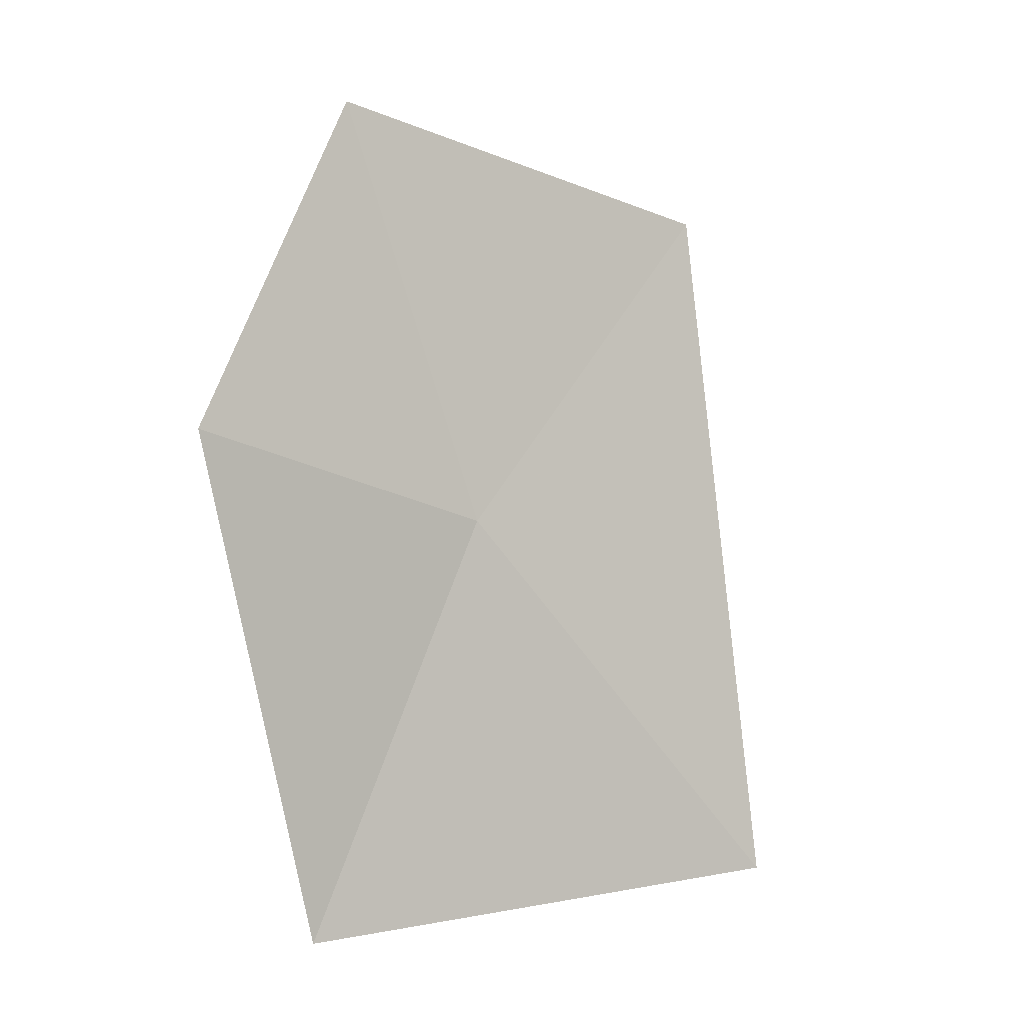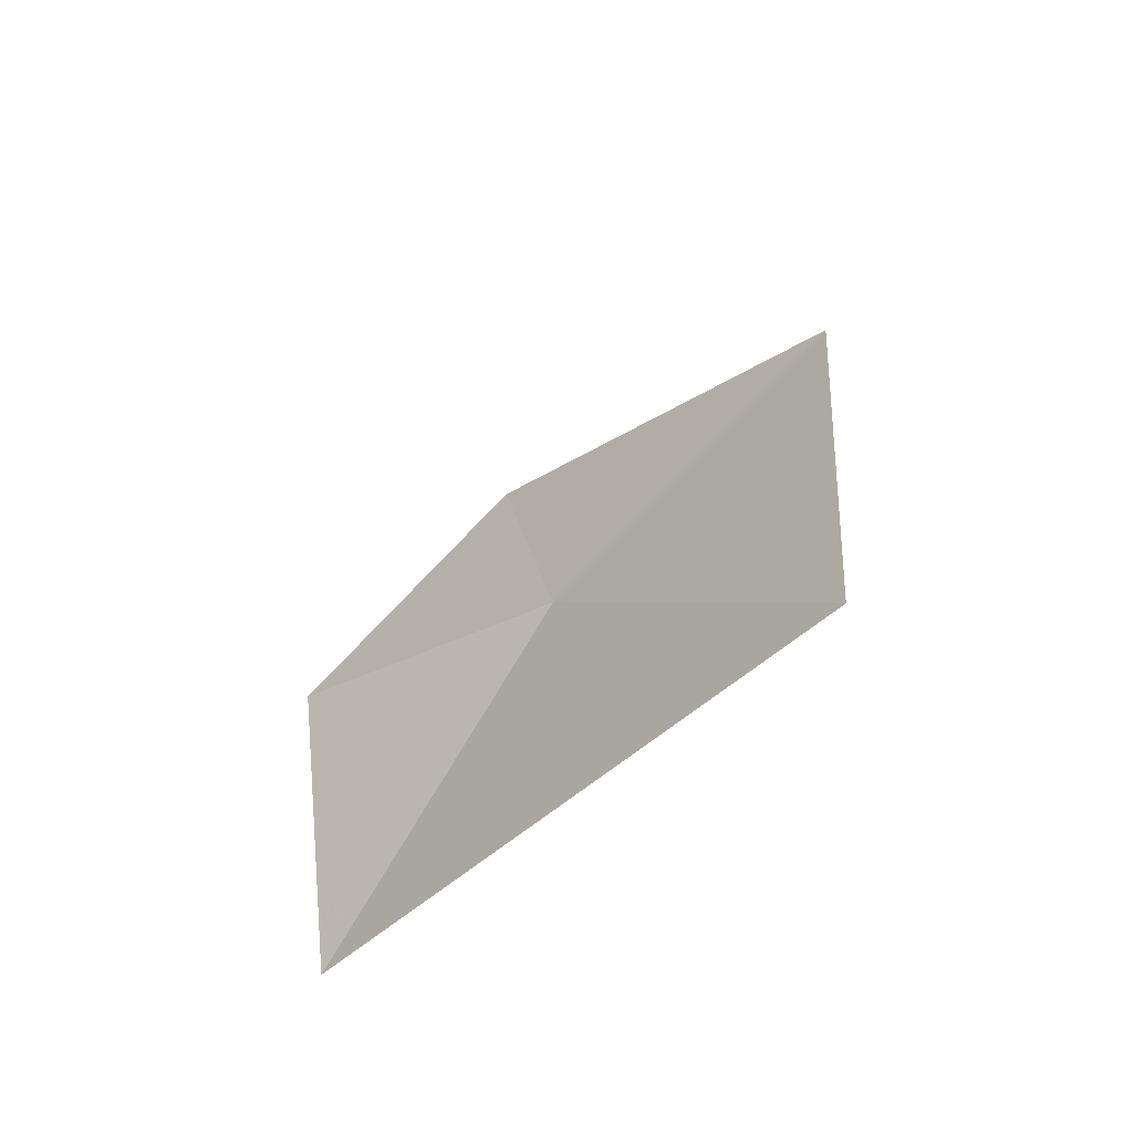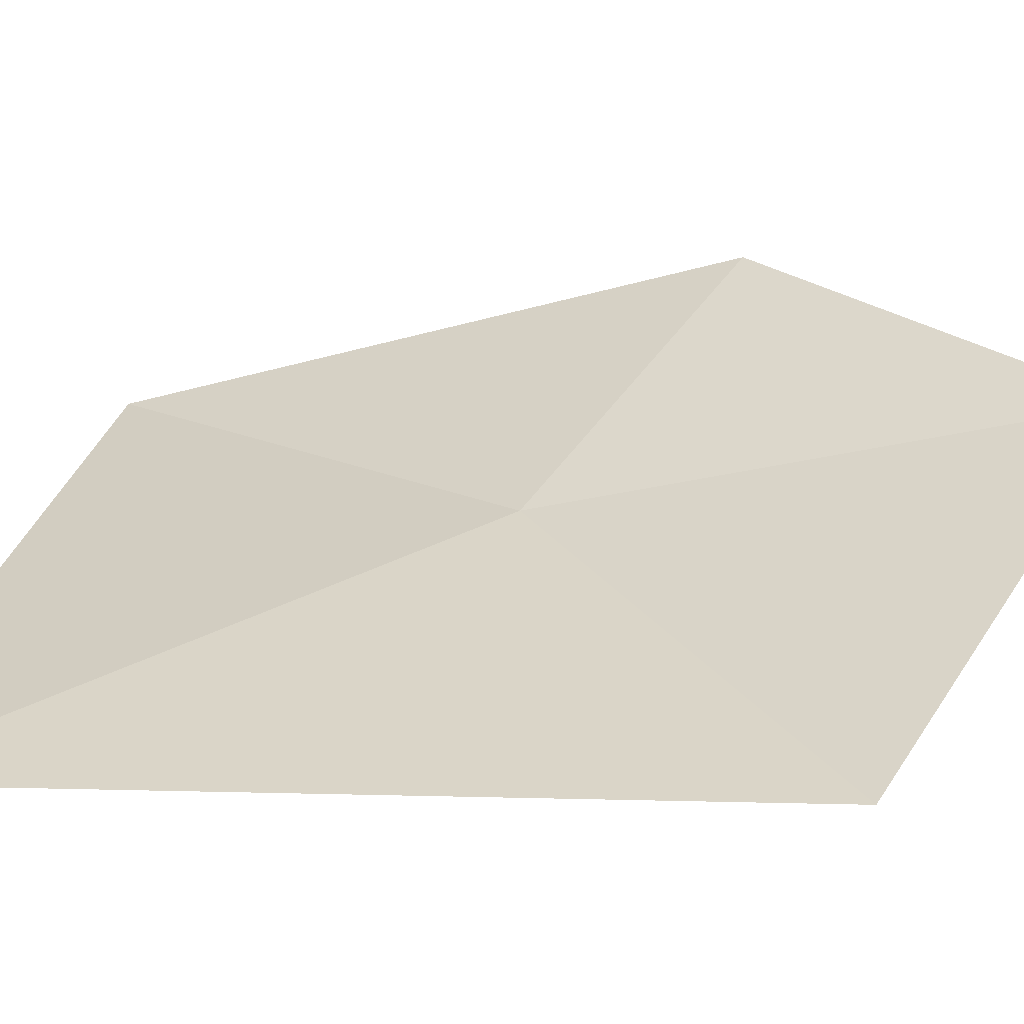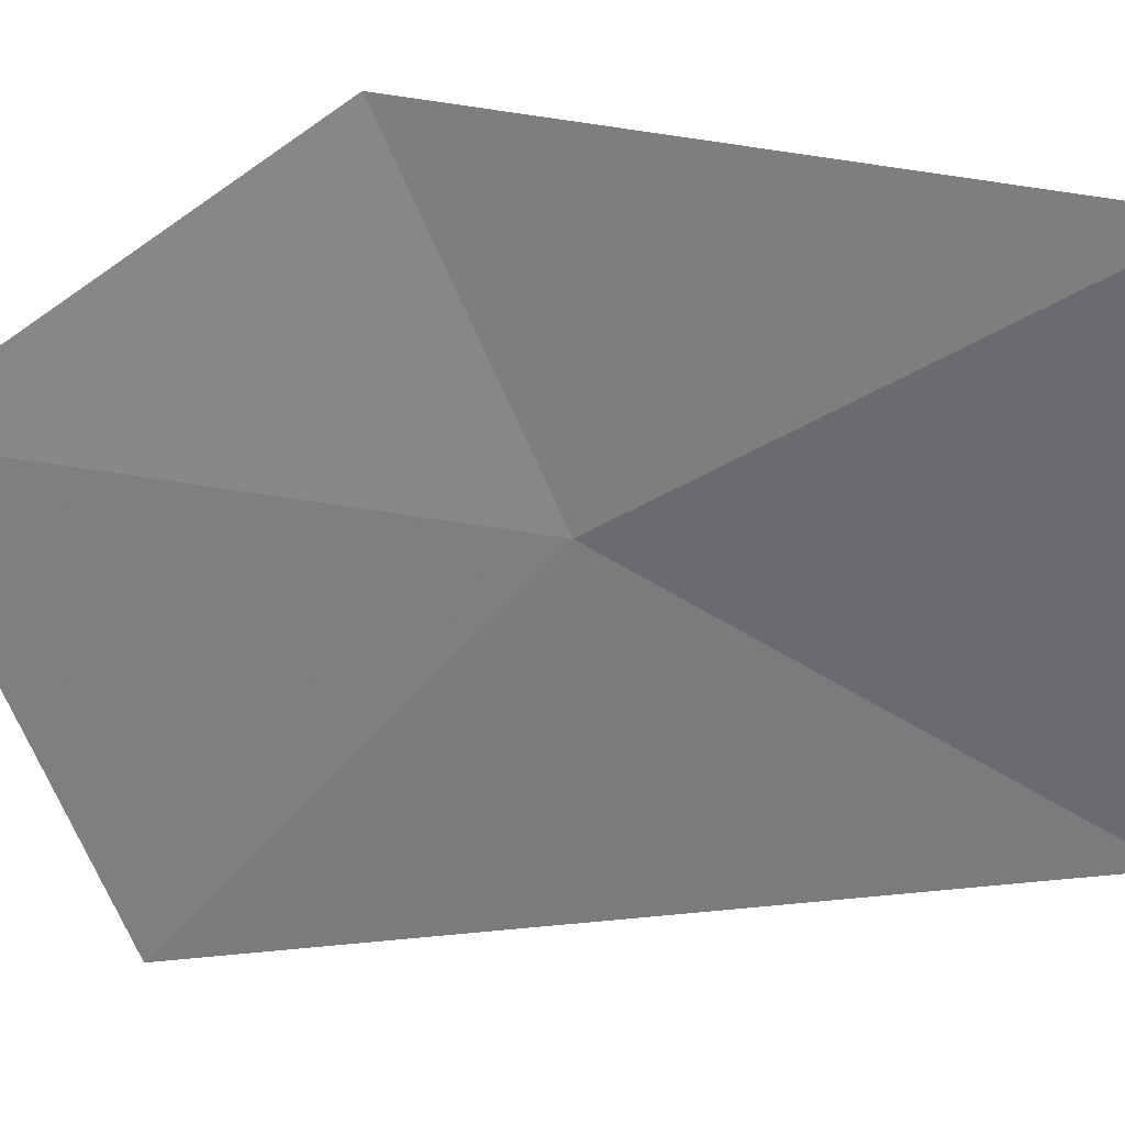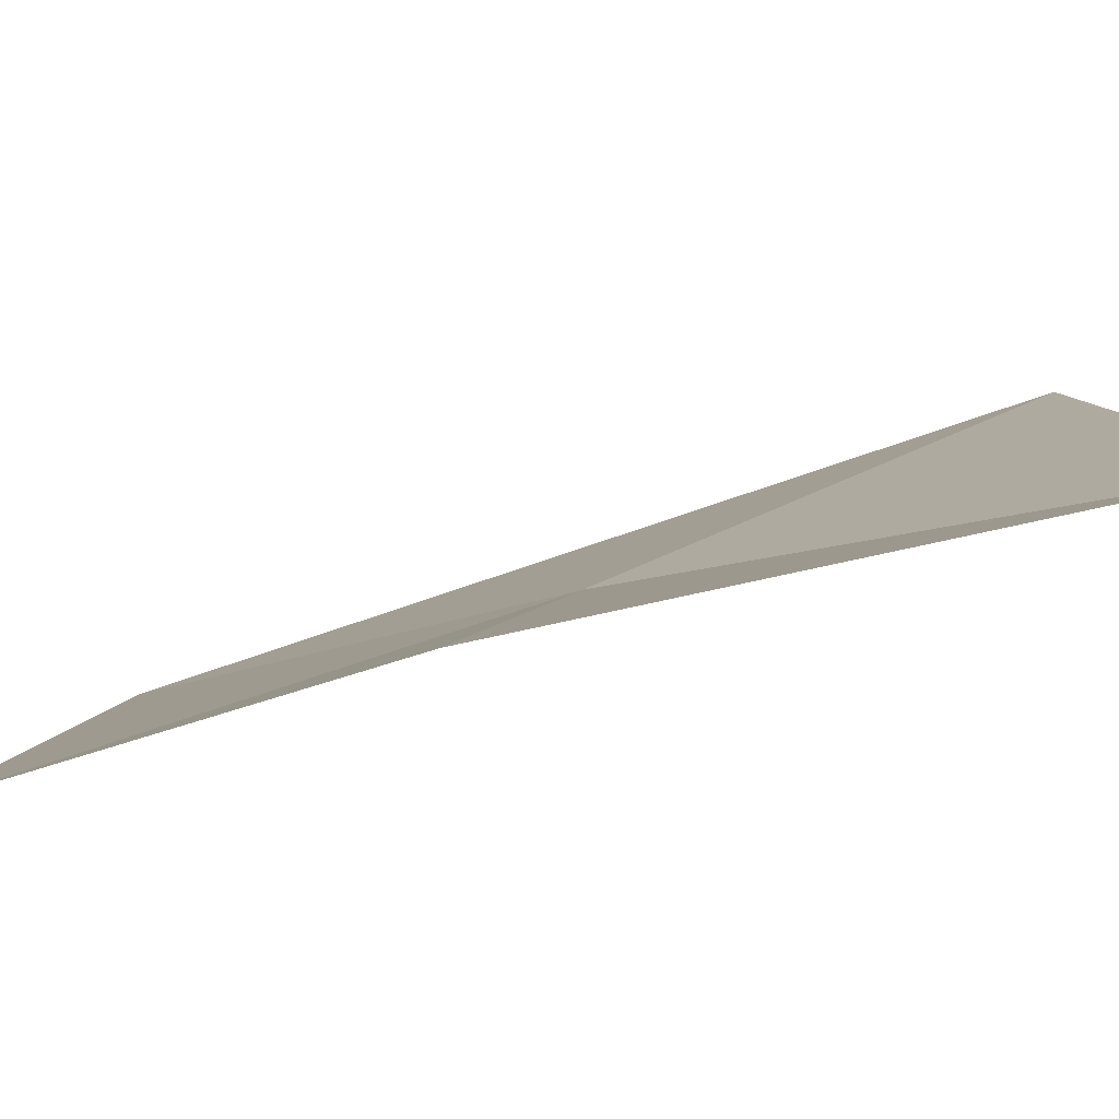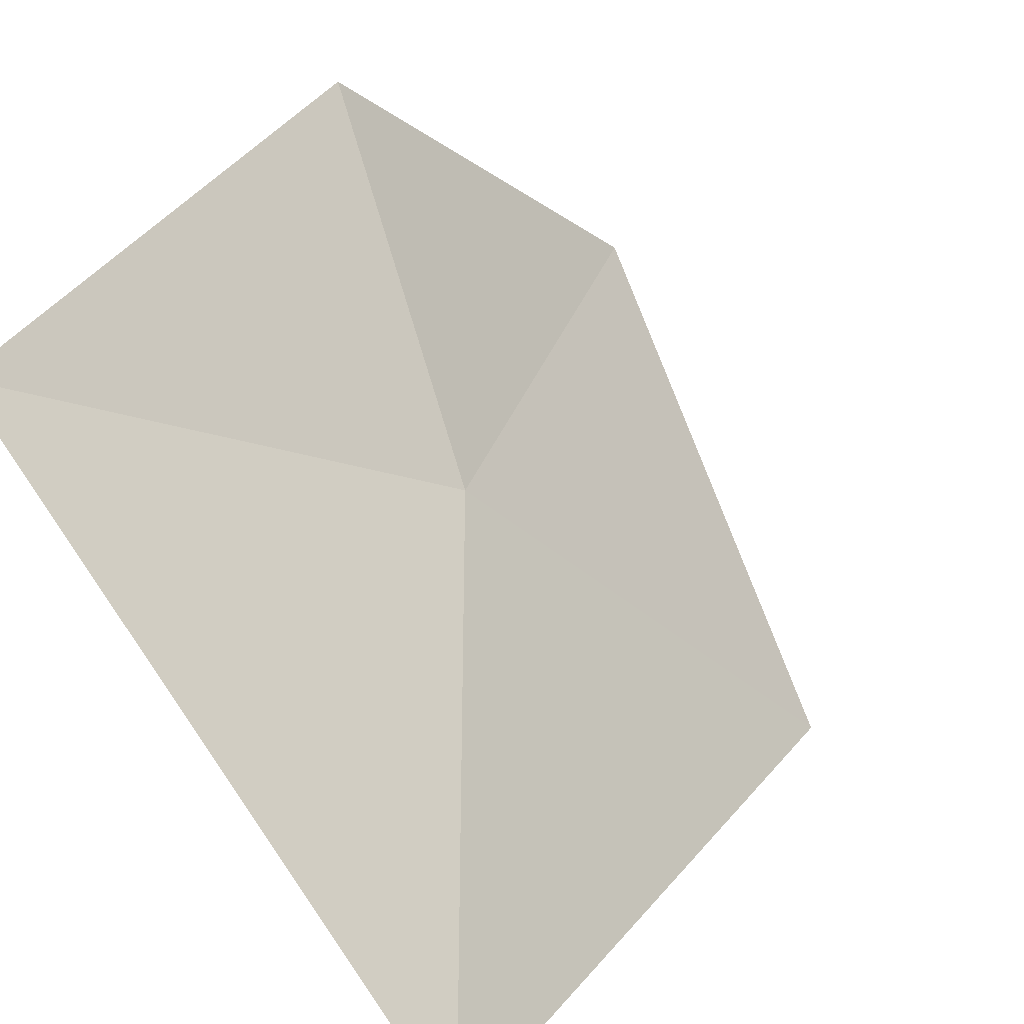
<metadata>
{"format":"obj","ext":"obj","renderer":"f3d","projection":"perspective","resolution":1024,"background":"white","views":[{"elev":7.8,"azim":-158.7,"up":"+Z"},{"elev":-59.4,"azim":-89.6,"up":"+Z"},{"elev":-19.1,"azim":-65.1,"up":"+Y"},{"elev":-3.8,"azim":94.3,"up":"+Y"},{"elev":57.3,"azim":80.2,"up":"+Y"},{"elev":21.5,"azim":-148.8,"up":"+Y"}]}
</metadata>
<code>
v -2.129 16.09 26.4
v -1.671 16.93 24.57
v -3.244 15.12 24.56
v -2.754 14.83 27.77
v -1.6 16.35 28.32
v -1.316 17.24 26.9
f 1 2 3
f 1 3 4
f 1 4 5
f 1 5 6
f 1 6 2

</code>
